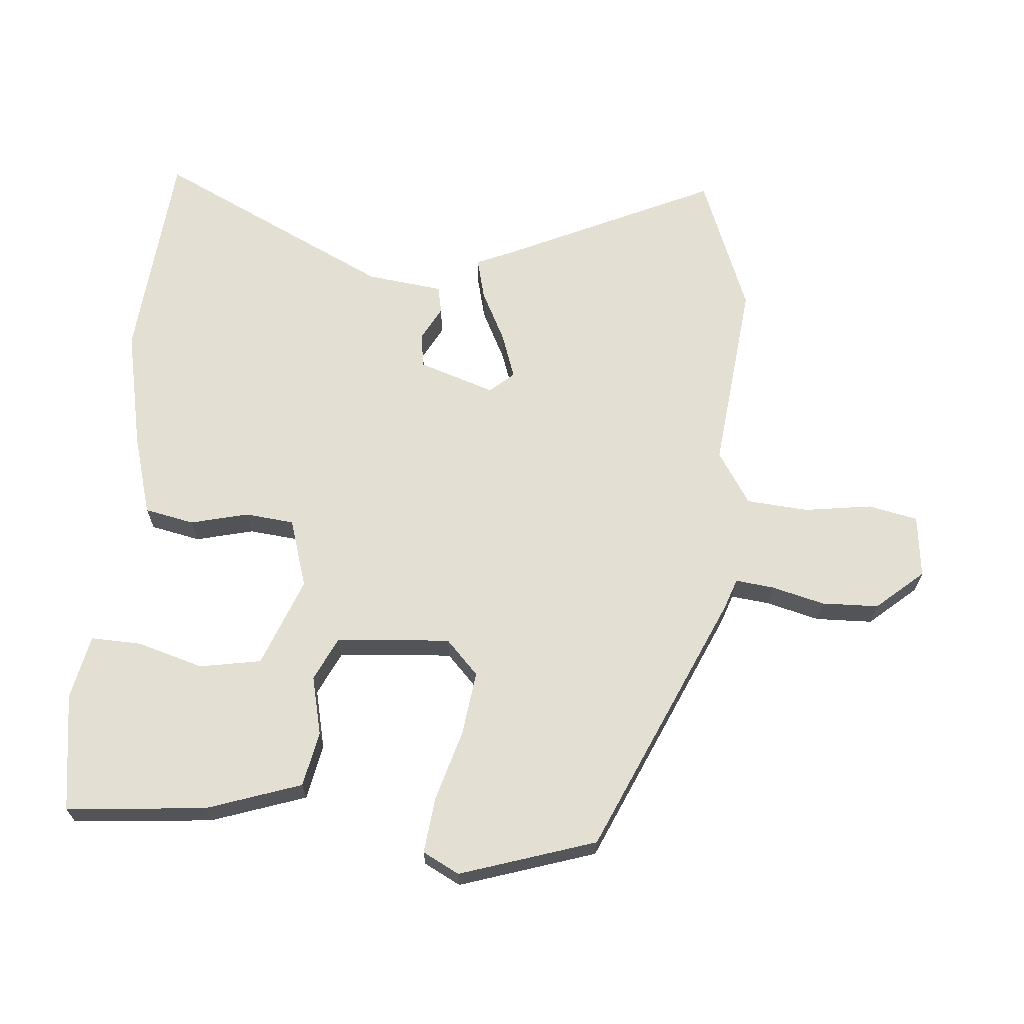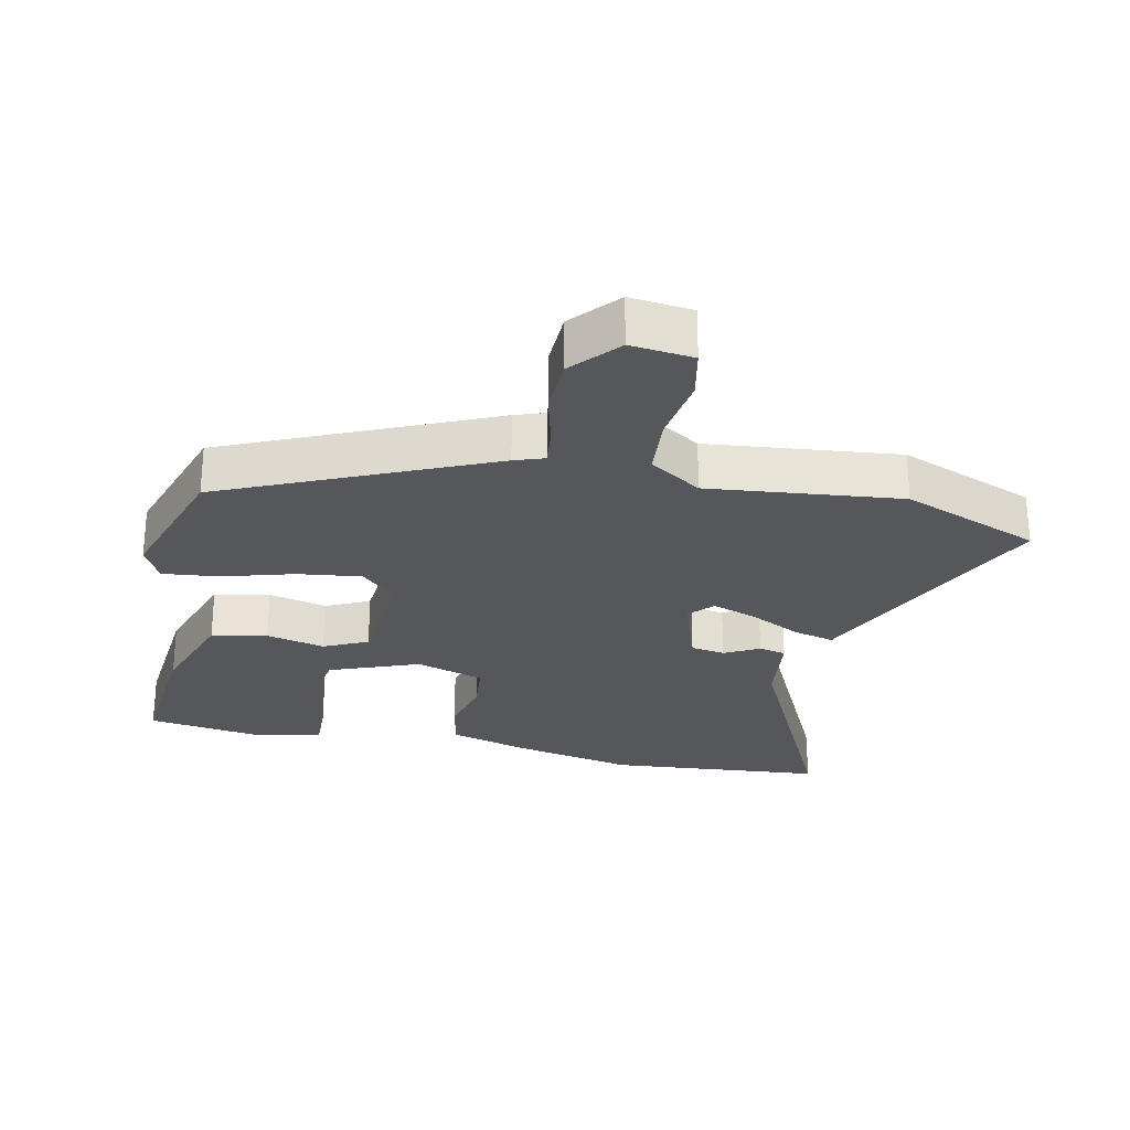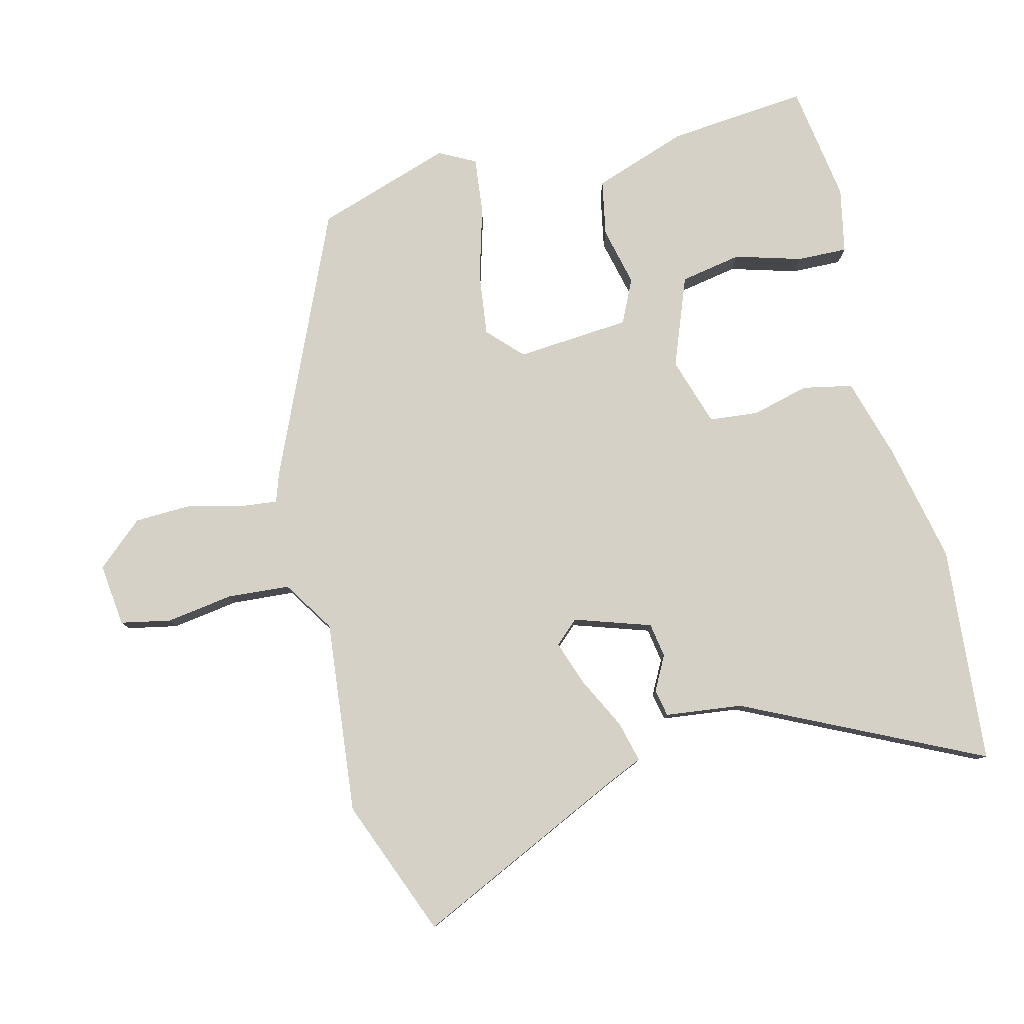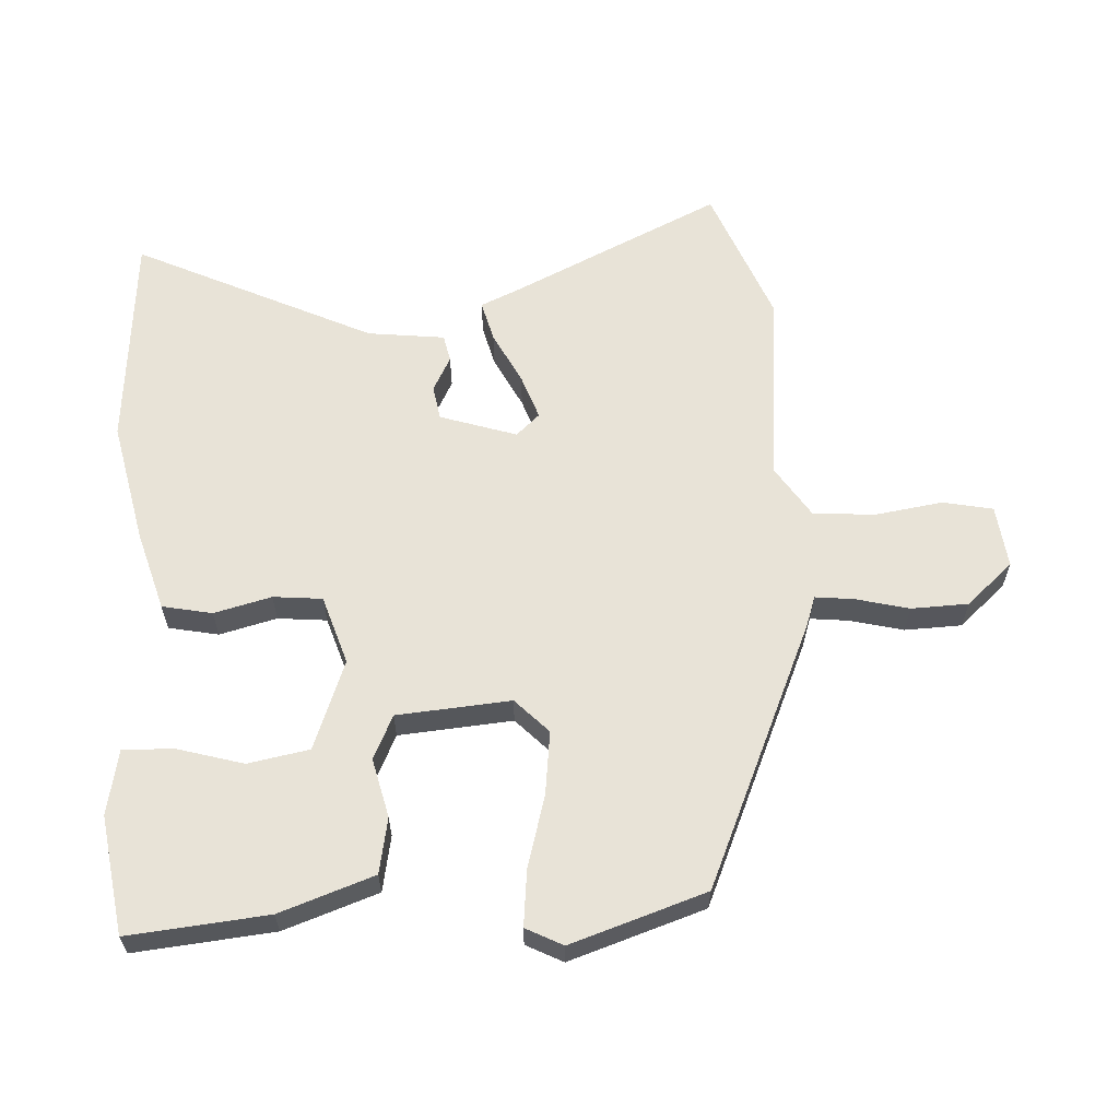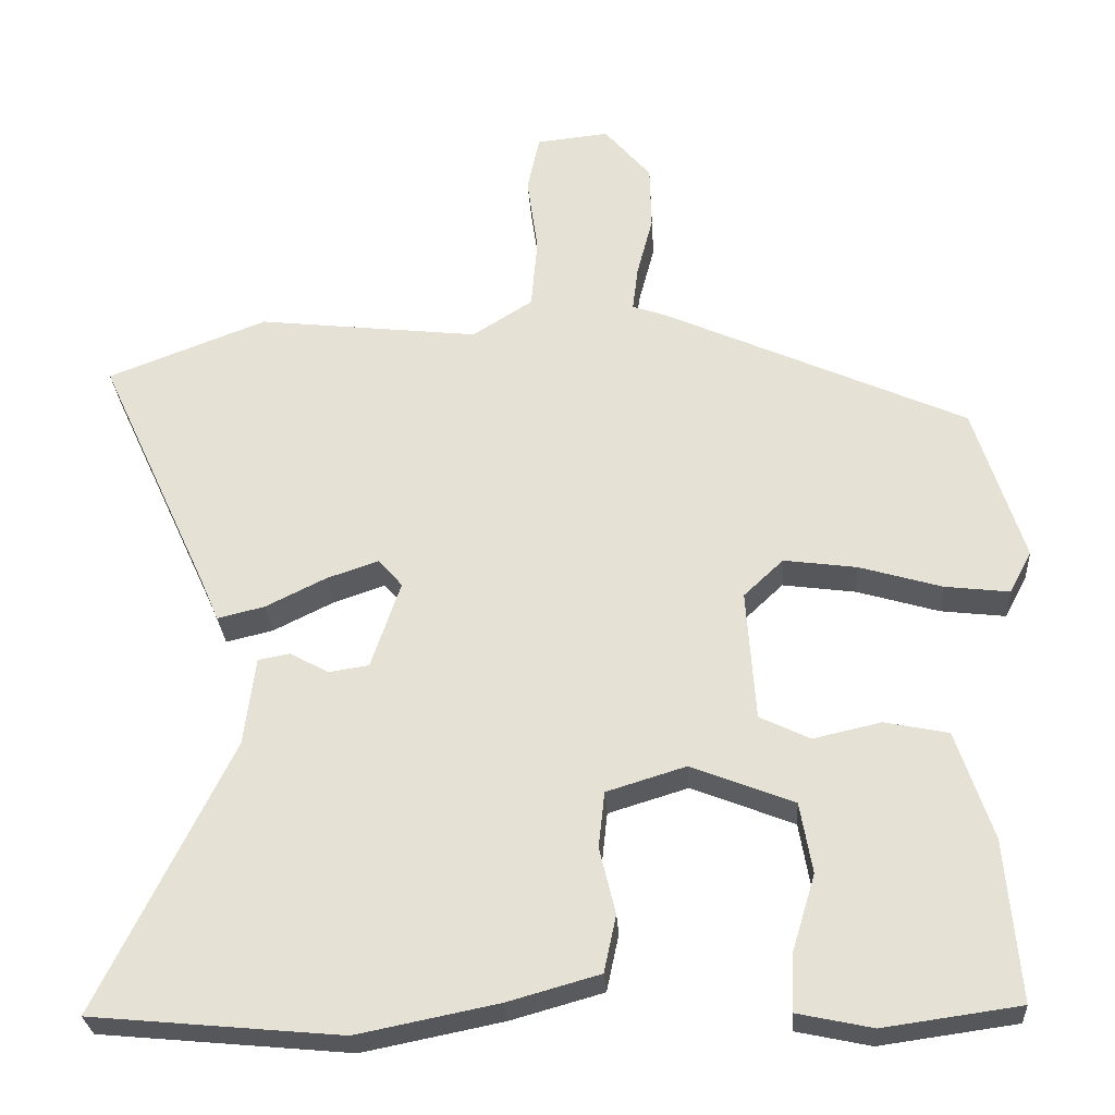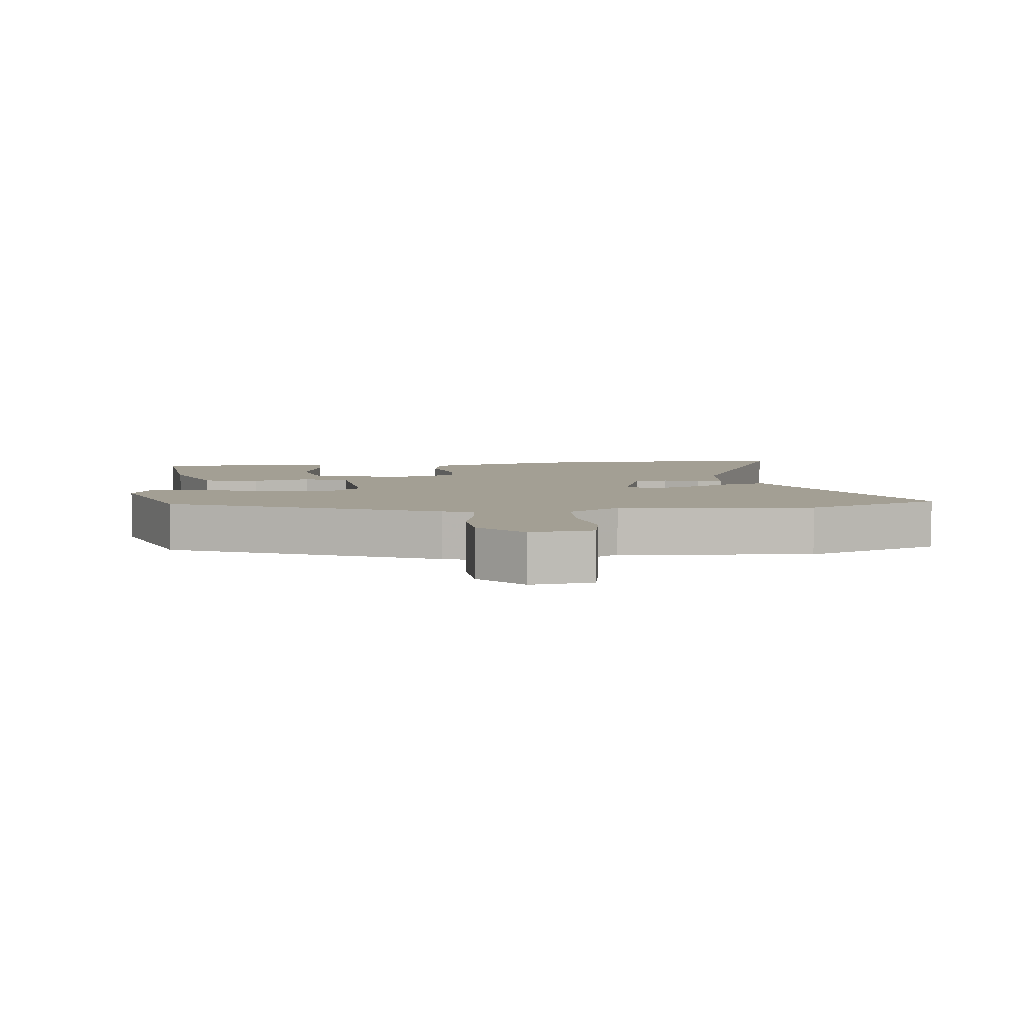
<metadata>
{"format":"obj","ext":"obj","renderer":"f3d","projection":"perspective","resolution":1024,"background":"white","views":[{"elev":66.6,"azim":-85.5,"up":"+Y"},{"elev":-27.0,"azim":-12.5,"up":"+Y"},{"elev":79.7,"azim":75.5,"up":"+Y"},{"elev":61.7,"azim":-93.8,"up":"+Y"},{"elev":-27.9,"azim":-176.3,"up":"+Z"},{"elev":5.3,"azim":-7.8,"up":"+Y"}]}
</metadata>
<code>
v -0.48 0.07 -0.495
v -0.462 0.07 -0.284
v -0.414 0.07 -0.141
v -0.33 0.07 -0.124
v -0.241 0.07 -0.144
v -0.175 0.07 -0.112
v -0.163 0.07 0.06
v -0.215 0.07 0.109
v -0.311 0.07 0.096
v -0.419 0.07 0.064
v -0.504 0.07 0.054
v -0.533 0.07 0.109
v -0.468 0.07 0.314
v -0.071 0.07 0.493
v -0.026 0.07 0.509
v -0.033 0.07 0.567
v -0.054 0.07 0.647
v -0.052 0.07 0.733
v 0.009 0.07 0.804
v 0.104 0.07 0.794
v 0.12 0.07 0.719
v 0.106 0.07 0.617
v 0.114 0.07 0.523
v 0.193 0.07 0.473
v 0.484 0.07 0.506
v 0.693 0.07 0.426
v 0.544 0.07 0.101
v 0.522 0.07 0.049
v 0.46 0.07 0.064
v 0.381 0.07 0.103
v 0.313 0.07 0.126
v 0.281 0.07 0.09
v 0.32 0.07 -0.025
v 0.372 0.07 -0.033
v 0.424 0.07 -0.005
v 0.465 0.07 -0.013
v 0.48 0.07 -0.129
v 0.655 0.07 -0.485
v 0.327 0.07 -0.516
v 0.143 0.07 -0.479
v 0.022 0.07 -0.445
v 0.006 0.07 -0.37
v 0.027 0.07 -0.283
v 0.019 0.07 -0.209
v -0.085 0.07 -0.177
v -0.22 0.07 -0.23
v -0.236 0.07 -0.323
v -0.206 0.07 -0.423
v -0.203 0.07 -0.499
v -0.301 0.07 -0.52
v -0.48 0 -0.495
v -0.462 0 -0.284
v -0.414 0 -0.141
v -0.33 0 -0.124
v -0.241 0 -0.144
v -0.175 0 -0.112
v -0.163 0 0.06
v -0.215 0 0.109
v -0.311 0 0.096
v -0.419 0 0.064
v -0.504 0 0.054
v -0.533 0 0.109
v -0.468 0 0.314
v -0.071 0 0.493
v -0.026 0 0.509
v -0.033 0 0.567
v -0.054 0 0.647
v -0.052 0 0.733
v 0.009 0 0.804
v 0.104 0 0.794
v 0.12 0 0.719
v 0.106 0 0.617
v 0.114 0 0.523
v 0.193 0 0.473
v 0.484 0 0.506
v 0.693 0 0.426
v 0.544 0 0.101
v 0.522 0 0.049
v 0.46 0 0.064
v 0.381 0 0.103
v 0.313 0 0.126
v 0.281 0 0.09
v 0.32 0 -0.025
v 0.372 0 -0.033
v 0.424 0 -0.005
v 0.465 0 -0.013
v 0.48 0 -0.129
v 0.655 0 -0.485
v 0.327 0 -0.516
v 0.143 0 -0.479
v 0.022 0 -0.445
v 0.006 0 -0.37
v 0.027 0 -0.283
v 0.019 0 -0.209
v -0.085 0 -0.177
v -0.22 0 -0.23
v -0.236 0 -0.323
v -0.206 0 -0.423
v -0.203 0 -0.499
v -0.301 0 -0.52
f 47 48 49 50
f 46 47 50 1
f 40 41 42 43
f 40 43 44
f 37 38 39 40
f 37 40 44
f 34 35 36 37
f 33 34 37 44
f 32 33 44 45
f 27 28 29 30
f 27 30 31
f 24 25 26 27
f 23 24 27 31
f 19 20 21 22
f 19 22 23
f 16 17 18 19
f 15 16 19 23
f 9 10 11 12
f 8 9 12 13
f 2 3 4 5
f 46 1 2 5
f 46 5 6
f 45 46 6
f 32 45 6 7
f 31 32 7 8
f 14 15 23 31
f 8 13 14 31
f 100 99 98 97
f 51 100 97 96
f 93 92 91 90
f 94 93 90
f 90 89 88 87
f 94 90 87
f 87 86 85 84
f 94 87 84 83
f 95 94 83 82
f 80 79 78 77
f 81 80 77
f 77 76 75 74
f 81 77 74 73
f 72 71 70 69
f 73 72 69
f 69 68 67 66
f 73 69 66 65
f 62 61 60 59
f 63 62 59 58
f 55 54 53 52
f 55 52 51 96
f 56 55 96
f 56 96 95
f 57 56 95 82
f 58 57 82 81
f 81 73 65 64
f 81 64 63 58
f 1 51 52 2
f 2 52 53 3
f 3 53 54 4
f 4 54 55 5
f 5 55 56 6
f 6 56 57 7
f 7 57 58 8
f 8 58 59 9
f 9 59 60 10
f 10 60 61 11
f 11 61 62 12
f 12 62 63 13
f 13 63 64 14
f 14 64 65 15
f 15 65 66 16
f 16 66 67 17
f 17 67 68 18
f 18 68 69 19
f 19 69 70 20
f 20 70 71 21
f 21 71 72 22
f 22 72 73 23
f 23 73 74 24
f 24 74 75 25
f 25 75 76 26
f 26 76 77 27
f 27 77 78 28
f 28 78 79 29
f 29 79 80 30
f 30 80 81 31
f 31 81 82 32
f 32 82 83 33
f 33 83 84 34
f 34 84 85 35
f 35 85 86 36
f 36 86 87 37
f 37 87 88 38
f 38 88 89 39
f 39 89 90 40
f 40 90 91 41
f 41 91 92 42
f 42 92 93 43
f 43 93 94 44
f 44 94 95 45
f 45 95 96 46
f 46 96 97 47
f 47 97 98 48
f 48 98 99 49
f 49 99 100 50
f 50 100 51 1

</code>
